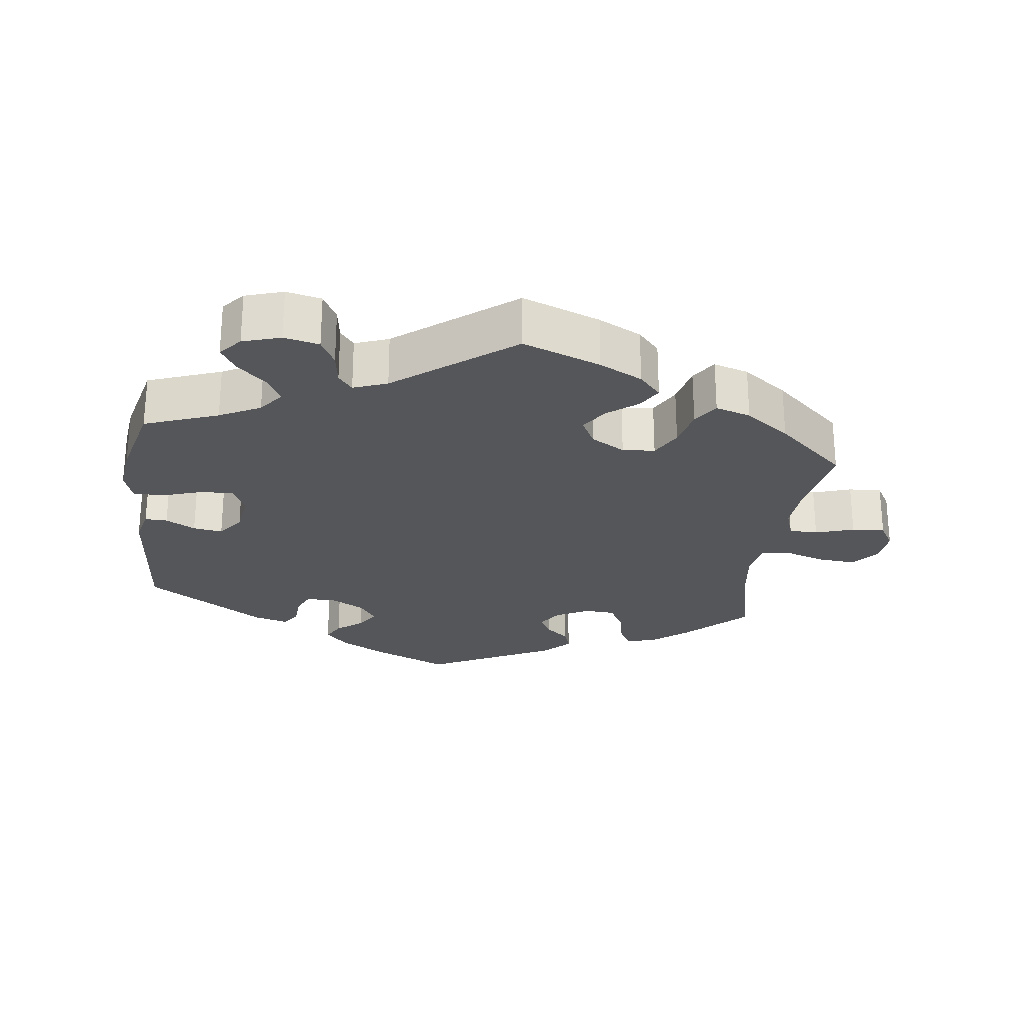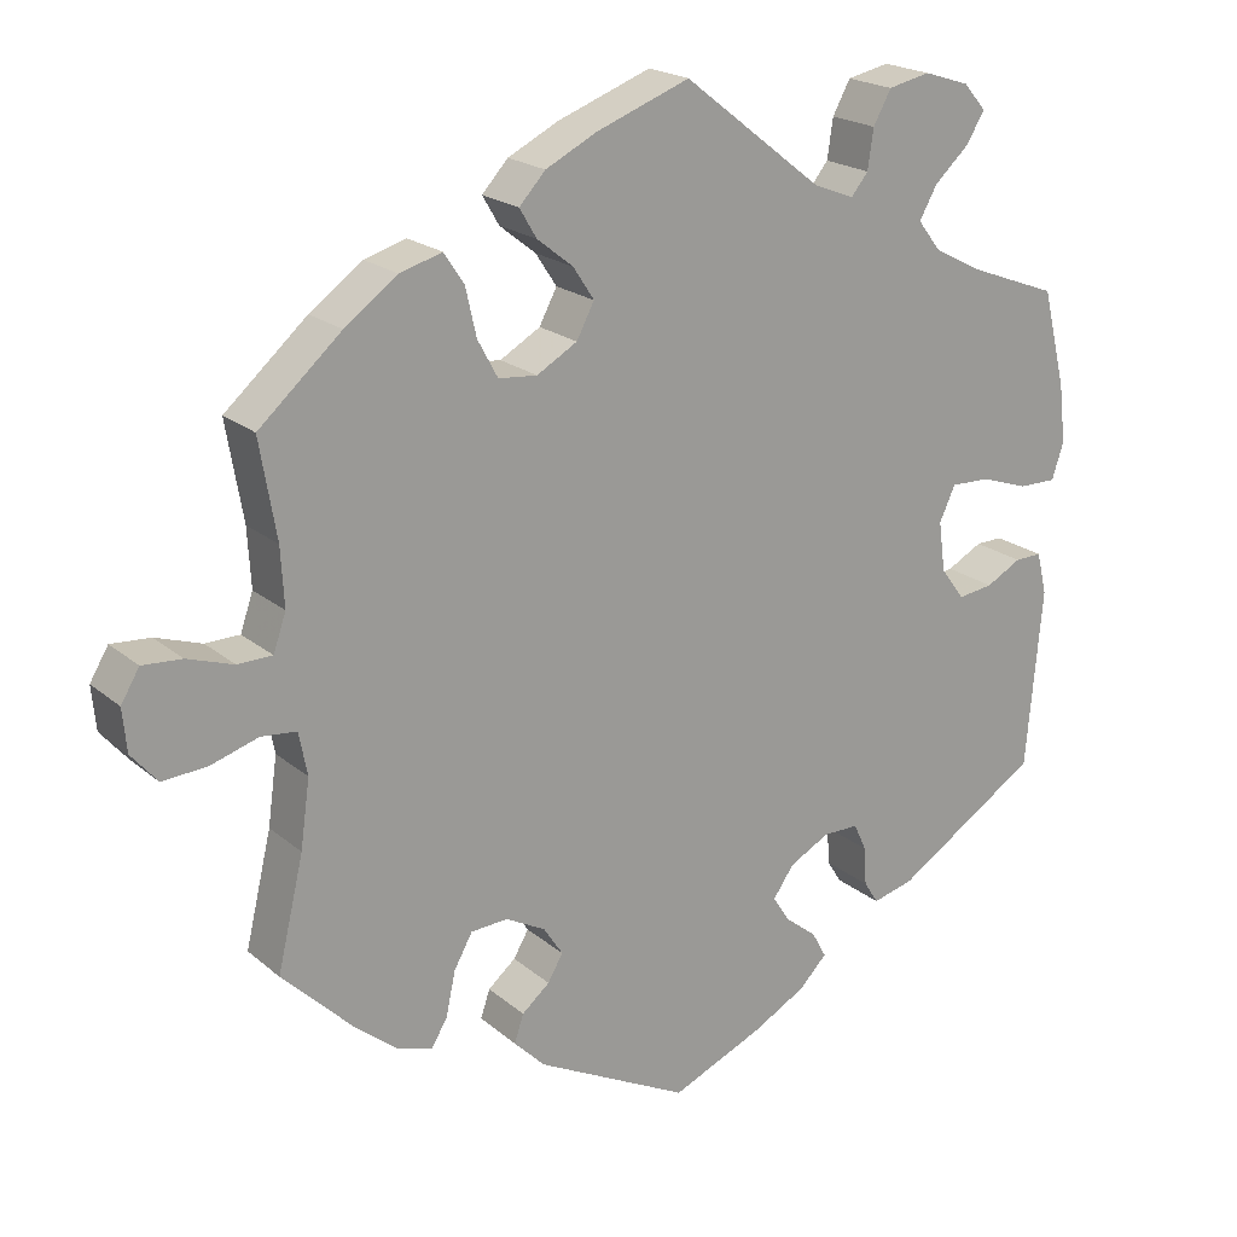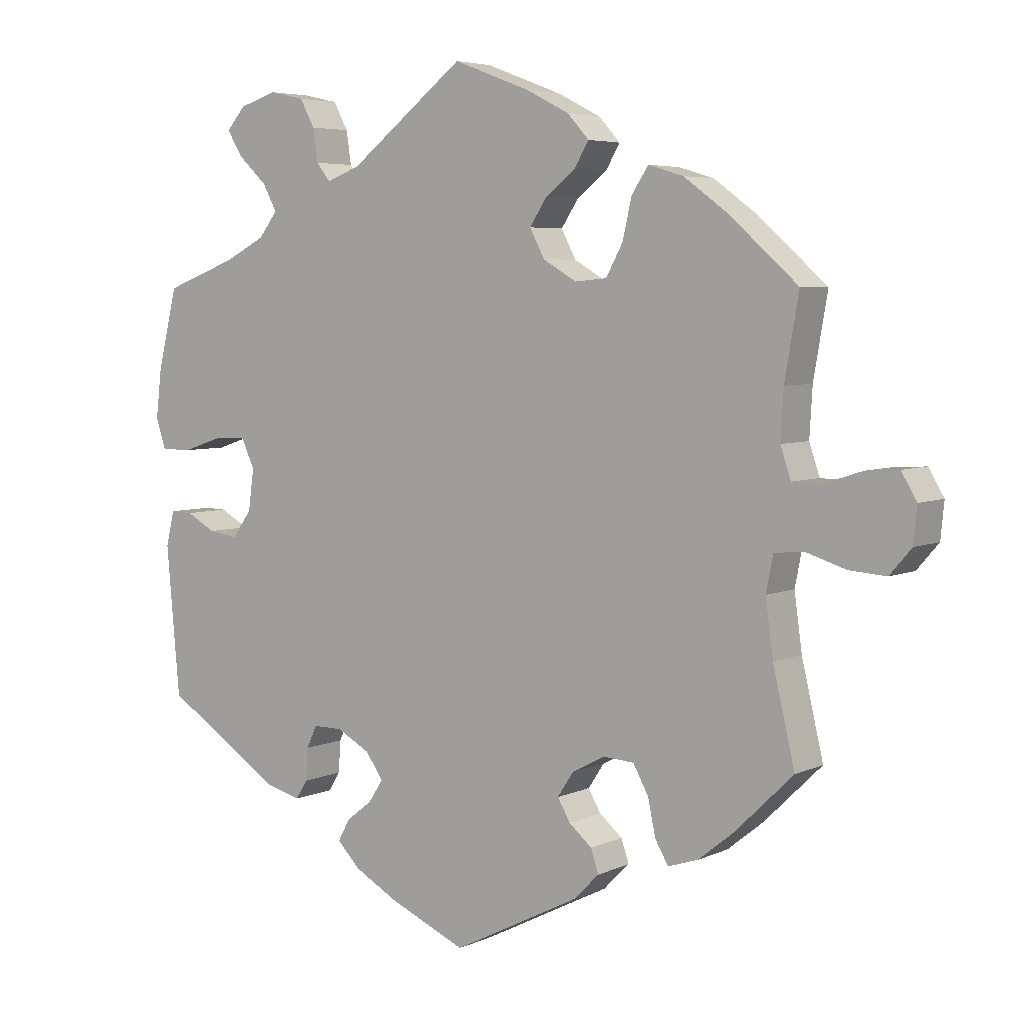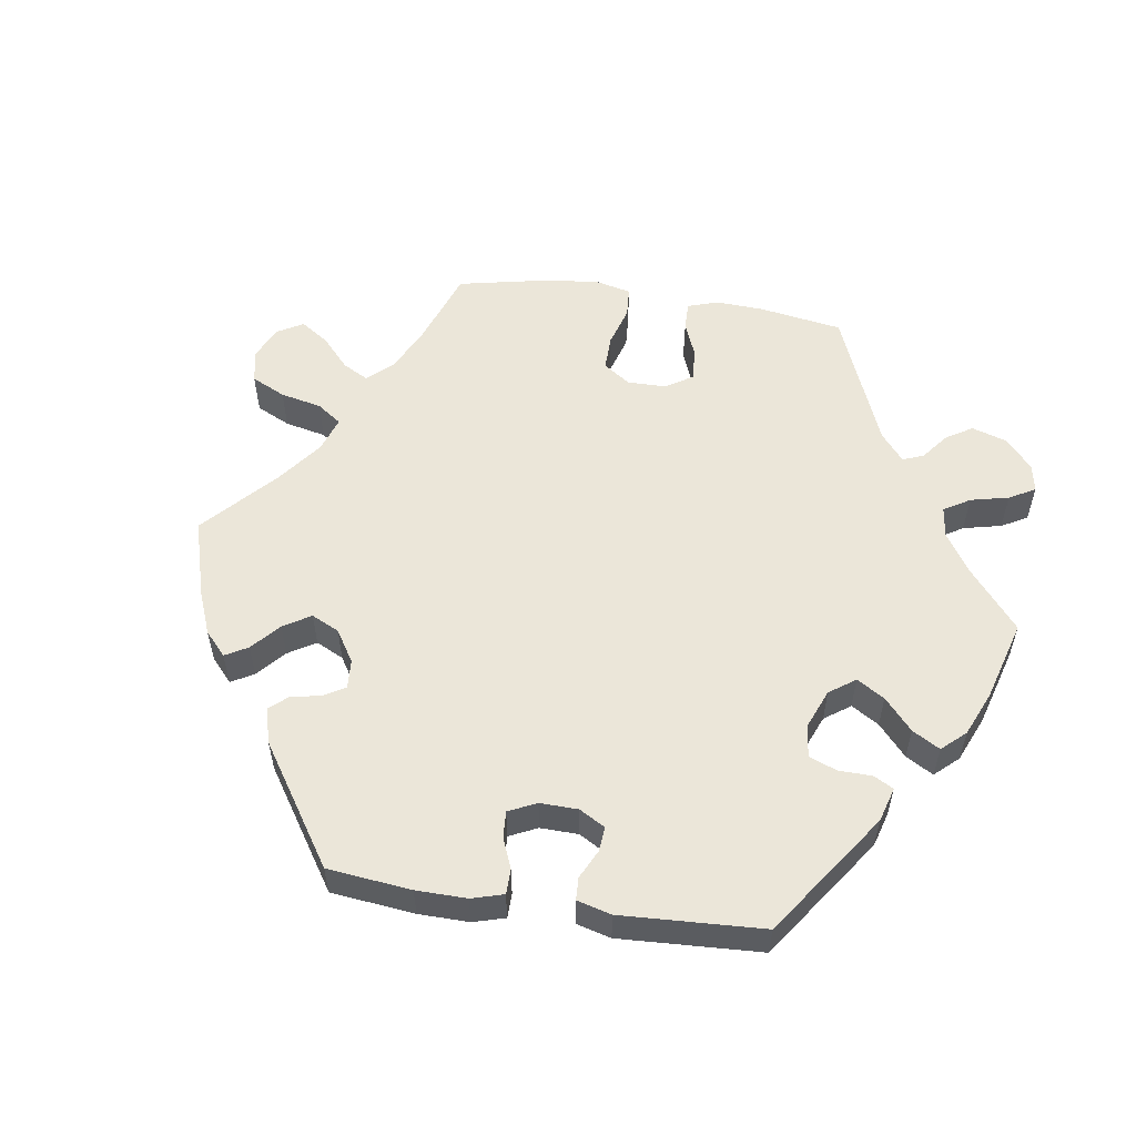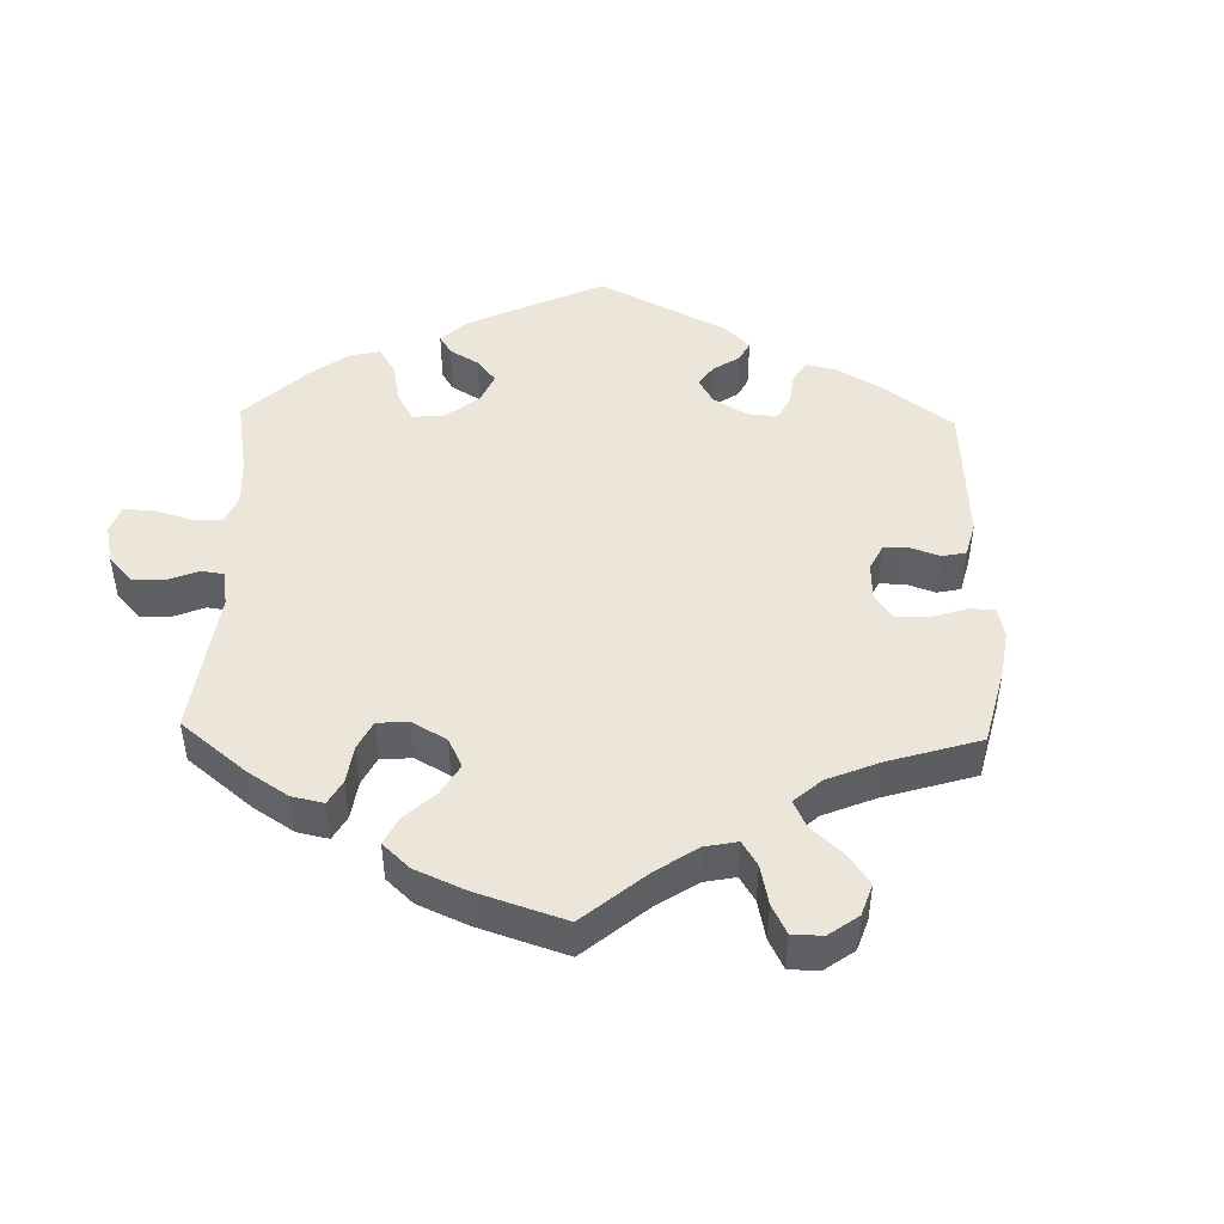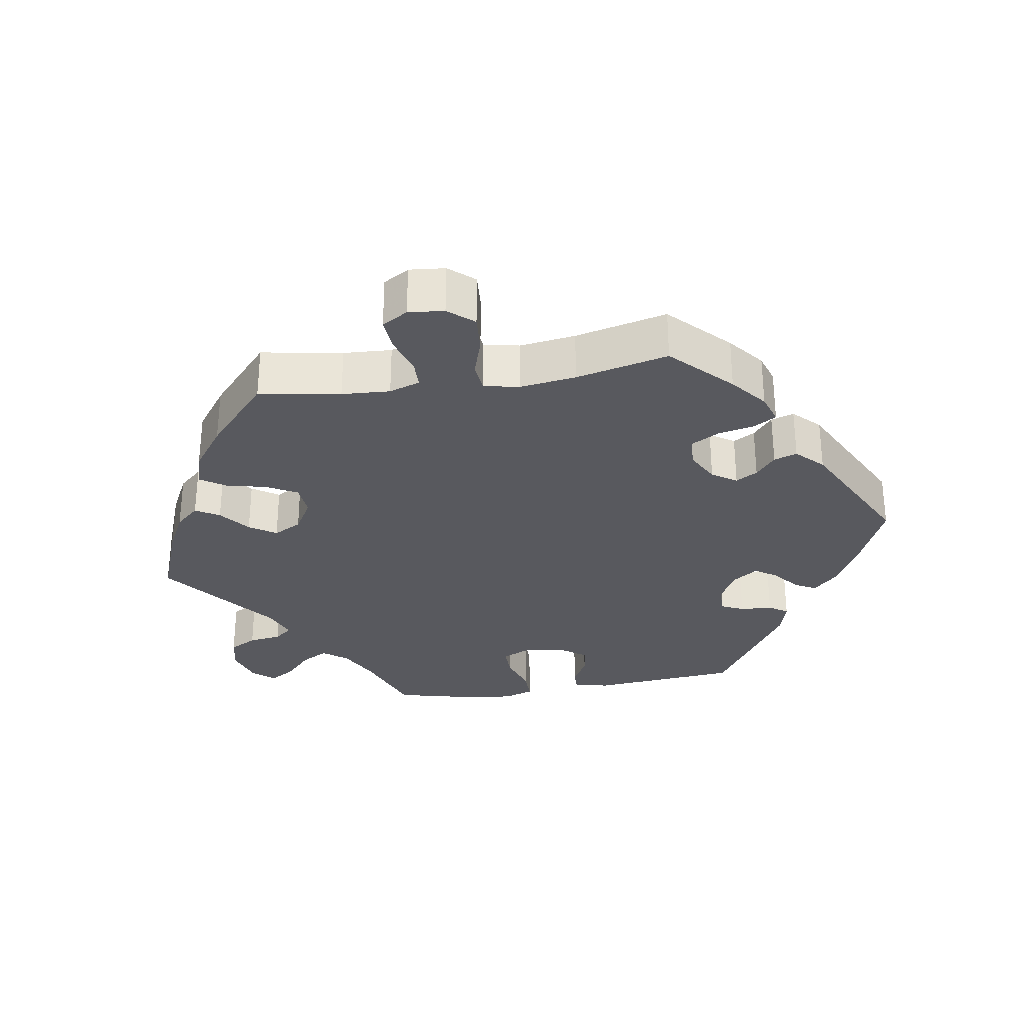
<metadata>
{"format":"obj","ext":"obj","renderer":"f3d","projection":"perspective","resolution":1024,"background":"white","views":[{"elev":-25.7,"azim":-7.4,"up":"+Y"},{"elev":20.2,"azim":146.0,"up":"+Z"},{"elev":5.1,"azim":35.8,"up":"+Z"},{"elev":55.9,"azim":-141.5,"up":"+Y"},{"elev":46.8,"azim":61.4,"up":"+Y"},{"elev":-30.3,"azim":99.2,"up":"+Y"}]}
</metadata>
<code>
v 0.481 0.07 0.174
v 0.477 0.07 0.105
v 0.492 0.07 0.061
v 0.533 0.07 0.06
v 0.588 0.07 0.078
v 0.635 0.07 0.081
v 0.657 0.07 0.044
v 0.652 0.07 -0.007
v 0.621 0.07 -0.043
v 0.568 0.07 -0.039
v 0.511 0.07 -0.021
v 0.469 0.07 -0.025
v 0.459 0.07 -0.076
v 0.47 0.07 -0.156
v 0.501 0.07 -0.288
v 0.418 0.07 -0.369
v 0.367 0.07 -0.41
v 0.324 0.07 -0.424
v 0.305 0.07 -0.392
v 0.294 0.07 -0.34
v 0.272 0.07 -0.3
v 0.228 0.07 -0.297
v 0.181 0.07 -0.322
v 0.158 0.07 -0.357
v 0.176 0.07 -0.388
v 0.209 0.07 -0.416
v 0.22 0.07 -0.449
v 0.183 0.07 -0.486
v 0.001 0.07 -0.578
v -0.109 0.07 -0.53
v -0.172 0.07 -0.495
v -0.205 0.07 -0.461
v -0.188 0.07 -0.43
v -0.151 0.07 -0.401
v -0.13 0.07 -0.369
v -0.155 0.07 -0.333
v -0.203 0.07 -0.307
v -0.245 0.07 -0.307
v -0.26 0.07 -0.339
v -0.263 0.07 -0.385
v -0.28 0.07 -0.412
v -0.329 0.07 -0.399
v -0.5 0.07 -0.289
v -0.519 0.07 -0.076
v -0.507 0.07 -0.026
v -0.475 0.07 -0.027
v -0.433 0.07 -0.05
v -0.391 0.07 -0.056
v -0.363 0.07 -0.018
v -0.355 0.07 0.041
v -0.374 0.07 0.082
v -0.42 0.07 0.081
v -0.477 0.07 0.062
v -0.522 0.07 0.062
v -0.536 0.07 0.105
v -0.528 0.07 0.174
v -0.5 0.07 0.289
v -0.395 0.07 0.328
v -0.337 0.07 0.358
v -0.31 0.07 0.393
v -0.331 0.07 0.431
v -0.372 0.07 0.469
v -0.394 0.07 0.505
v -0.367 0.07 0.536
v -0.313 0.07 0.553
v -0.263 0.07 0.542
v -0.242 0.07 0.503
v -0.235 0.07 0.456
v -0.215 0.07 0.431
v -0.167 0.07 0.449
v -0.001 0.07 0.578
v 0.11 0.07 0.536
v 0.171 0.07 0.505
v 0.202 0.07 0.471
v 0.182 0.07 0.437
v 0.139 0.07 0.403
v 0.114 0.07 0.365
v 0.135 0.07 0.325
v 0.183 0.07 0.297
v 0.229 0.07 0.301
v 0.253 0.07 0.345
v 0.266 0.07 0.402
v 0.29 0.07 0.438
v 0.34 0.07 0.423
v 0.403 0.07 0.377
v 0.501 0.07 0.29
v 0.481 0 0.174
v 0.477 0 0.105
v 0.492 0 0.061
v 0.533 0 0.06
v 0.588 0 0.078
v 0.635 0 0.081
v 0.657 0 0.044
v 0.652 0 -0.007
v 0.621 0 -0.043
v 0.568 0 -0.039
v 0.511 0 -0.021
v 0.469 0 -0.025
v 0.459 0 -0.076
v 0.47 0 -0.156
v 0.501 0 -0.288
v 0.418 0 -0.369
v 0.367 0 -0.41
v 0.324 0 -0.424
v 0.305 0 -0.392
v 0.294 0 -0.34
v 0.272 0 -0.3
v 0.228 0 -0.297
v 0.181 0 -0.322
v 0.158 0 -0.357
v 0.176 0 -0.388
v 0.209 0 -0.416
v 0.22 0 -0.449
v 0.183 0 -0.486
v 0.001 0 -0.578
v -0.109 0 -0.53
v -0.172 0 -0.495
v -0.205 0 -0.461
v -0.188 0 -0.43
v -0.151 0 -0.401
v -0.13 0 -0.369
v -0.155 0 -0.333
v -0.203 0 -0.307
v -0.245 0 -0.307
v -0.26 0 -0.339
v -0.263 0 -0.385
v -0.28 0 -0.412
v -0.329 0 -0.399
v -0.5 0 -0.289
v -0.519 0 -0.076
v -0.507 0 -0.026
v -0.475 0 -0.027
v -0.433 0 -0.05
v -0.391 0 -0.056
v -0.363 0 -0.018
v -0.355 0 0.041
v -0.374 0 0.082
v -0.42 0 0.081
v -0.477 0 0.062
v -0.522 0 0.062
v -0.536 0 0.105
v -0.528 0 0.174
v -0.5 0 0.289
v -0.395 0 0.328
v -0.337 0 0.358
v -0.31 0 0.393
v -0.331 0 0.431
v -0.372 0 0.469
v -0.394 0 0.505
v -0.367 0 0.536
v -0.313 0 0.553
v -0.263 0 0.542
v -0.242 0 0.503
v -0.235 0 0.456
v -0.215 0 0.431
v -0.167 0 0.449
v -0.001 0 0.578
v 0.11 0 0.536
v 0.171 0 0.505
v 0.202 0 0.471
v 0.182 0 0.437
v 0.139 0 0.403
v 0.114 0 0.365
v 0.135 0 0.325
v 0.183 0 0.297
v 0.229 0 0.301
v 0.253 0 0.345
v 0.266 0 0.402
v 0.29 0 0.438
v 0.34 0 0.423
v 0.403 0 0.377
v 0.501 0 0.29
f 85 86 1
f 84 85 1 2
f 81 82 83 84
f 80 81 84 2
f 79 80 2 3
f 78 79 3
f 73 74 75 76
f 73 76 77
f 70 71 72 73
f 69 70 73 77
f 65 66 67 68
f 65 68 69
f 64 65 69
f 61 62 63 64
f 60 61 64 69
f 59 60 69 77
f 55 56 57 58
f 52 53 54 55
f 51 52 55 58
f 50 51 58 59
f 44 45 46 47
f 44 47 48
f 43 44 48
f 42 43 48 49
f 39 40 41 42
f 38 39 42 49
f 31 32 33 34
f 31 34 35
f 30 31 35
f 29 30 35
f 28 29 35
f 25 26 27 28
f 24 25 28 35
f 23 24 35 36
f 17 18 19 20
f 17 20 21
f 14 15 16 17
f 13 14 17 21
f 12 13 21 22
f 8 9 10 11
f 8 11 12
f 7 8 12
f 4 5 6 7
f 3 4 7 12
f 78 3 12 22
f 50 59 77 78
f 37 38 49 50
f 36 37 50 78
f 22 23 36 78
f 87 172 171
f 88 87 171 170
f 170 169 168 167
f 88 170 167 166
f 89 88 166 165
f 89 165 164
f 162 161 160 159
f 163 162 159
f 159 158 157 156
f 163 159 156 155
f 154 153 152 151
f 155 154 151
f 155 151 150
f 150 149 148 147
f 155 150 147 146
f 163 155 146 145
f 144 143 142 141
f 141 140 139 138
f 144 141 138 137
f 145 144 137 136
f 133 132 131 130
f 134 133 130
f 134 130 129
f 135 134 129 128
f 128 127 126 125
f 135 128 125 124
f 120 119 118 117
f 121 120 117
f 121 117 116
f 121 116 115
f 121 115 114
f 114 113 112 111
f 121 114 111 110
f 122 121 110 109
f 106 105 104 103
f 107 106 103
f 103 102 101 100
f 107 103 100 99
f 108 107 99 98
f 97 96 95 94
f 98 97 94
f 98 94 93
f 93 92 91 90
f 98 93 90 89
f 108 98 89 164
f 164 163 145 136
f 136 135 124 123
f 164 136 123 122
f 164 122 109 108
f 1 87 88 2
f 2 88 89 3
f 3 89 90 4
f 4 90 91 5
f 5 91 92 6
f 6 92 93 7
f 7 93 94 8
f 8 94 95 9
f 9 95 96 10
f 10 96 97 11
f 11 97 98 12
f 12 98 99 13
f 13 99 100 14
f 14 100 101 15
f 15 101 102 16
f 16 102 103 17
f 17 103 104 18
f 18 104 105 19
f 19 105 106 20
f 20 106 107 21
f 21 107 108 22
f 22 108 109 23
f 23 109 110 24
f 24 110 111 25
f 25 111 112 26
f 26 112 113 27
f 27 113 114 28
f 28 114 115 29
f 29 115 116 30
f 30 116 117 31
f 31 117 118 32
f 32 118 119 33
f 33 119 120 34
f 34 120 121 35
f 35 121 122 36
f 36 122 123 37
f 37 123 124 38
f 38 124 125 39
f 39 125 126 40
f 40 126 127 41
f 41 127 128 42
f 42 128 129 43
f 43 129 130 44
f 44 130 131 45
f 45 131 132 46
f 46 132 133 47
f 47 133 134 48
f 48 134 135 49
f 49 135 136 50
f 50 136 137 51
f 51 137 138 52
f 52 138 139 53
f 53 139 140 54
f 54 140 141 55
f 55 141 142 56
f 56 142 143 57
f 57 143 144 58
f 58 144 145 59
f 59 145 146 60
f 60 146 147 61
f 61 147 148 62
f 62 148 149 63
f 63 149 150 64
f 64 150 151 65
f 65 151 152 66
f 66 152 153 67
f 67 153 154 68
f 68 154 155 69
f 69 155 156 70
f 70 156 157 71
f 71 157 158 72
f 72 158 159 73
f 73 159 160 74
f 74 160 161 75
f 75 161 162 76
f 76 162 163 77
f 77 163 164 78
f 78 164 165 79
f 79 165 166 80
f 80 166 167 81
f 81 167 168 82
f 82 168 169 83
f 83 169 170 84
f 84 170 171 85
f 85 171 172 86
f 86 172 87 1

</code>
